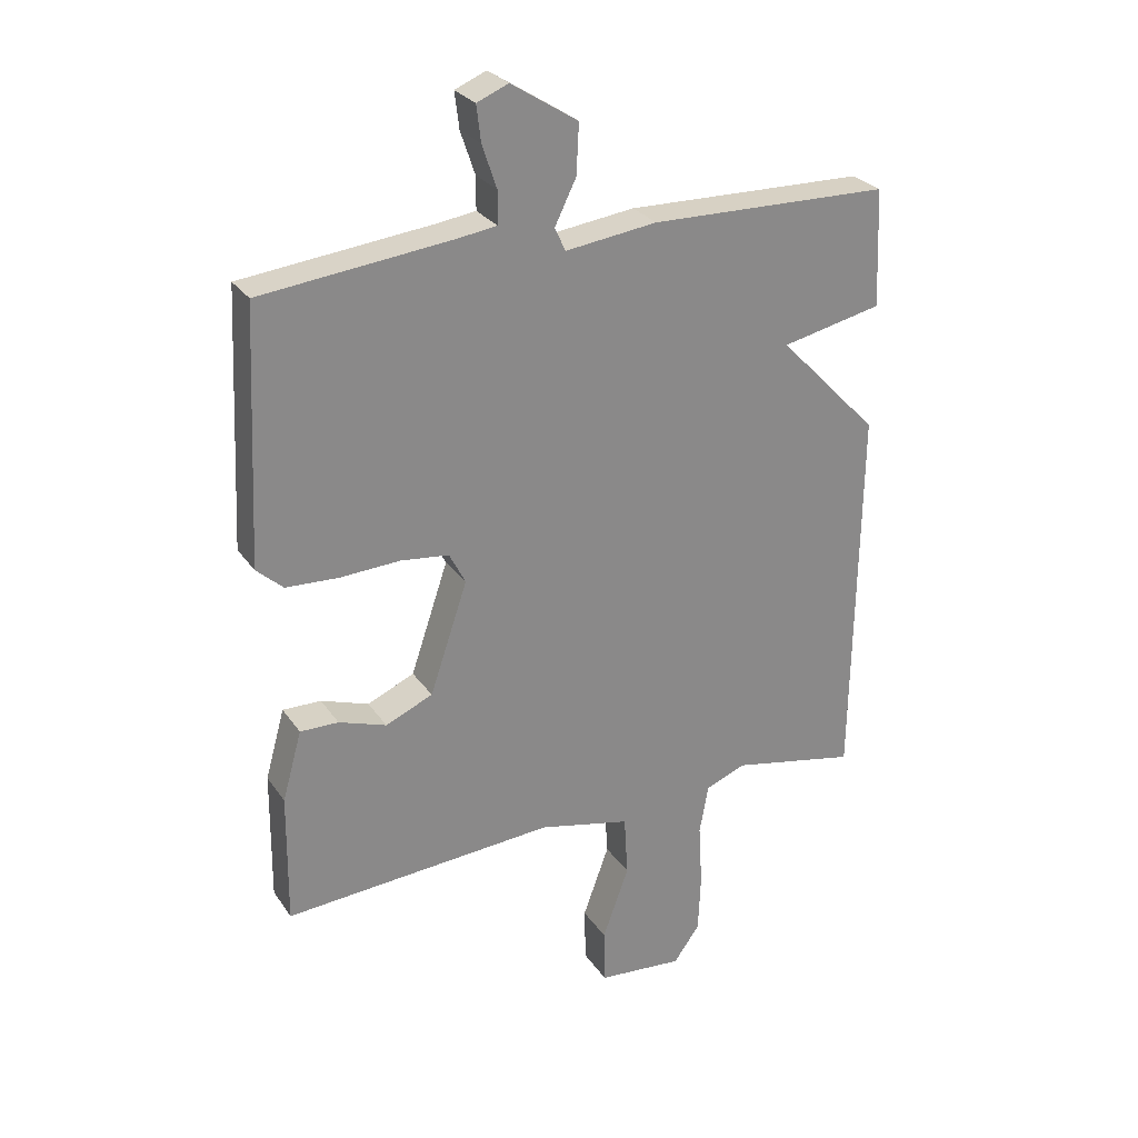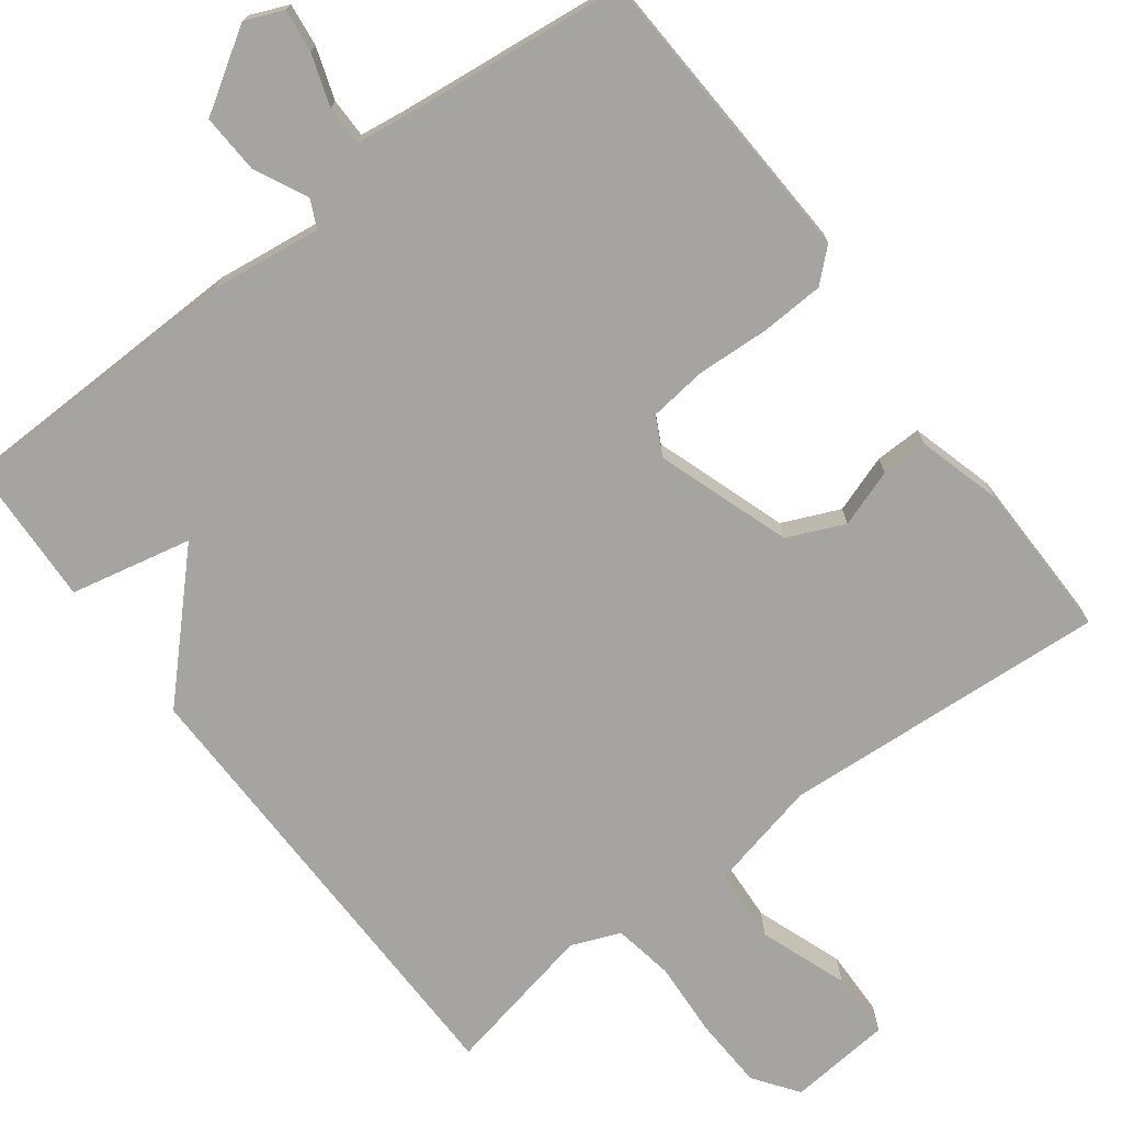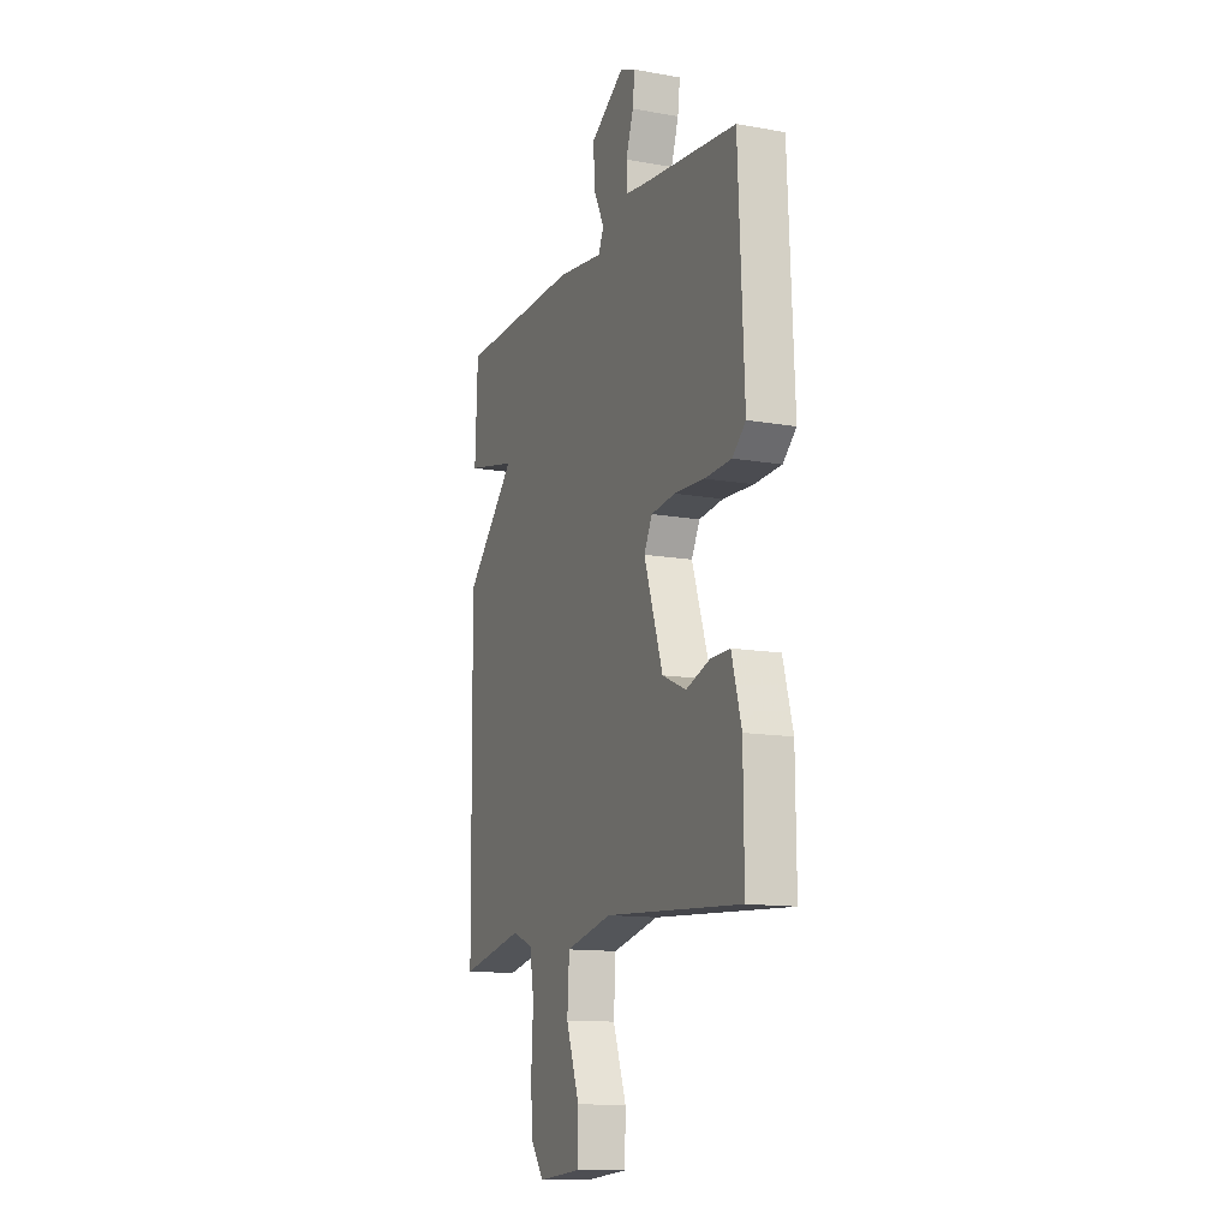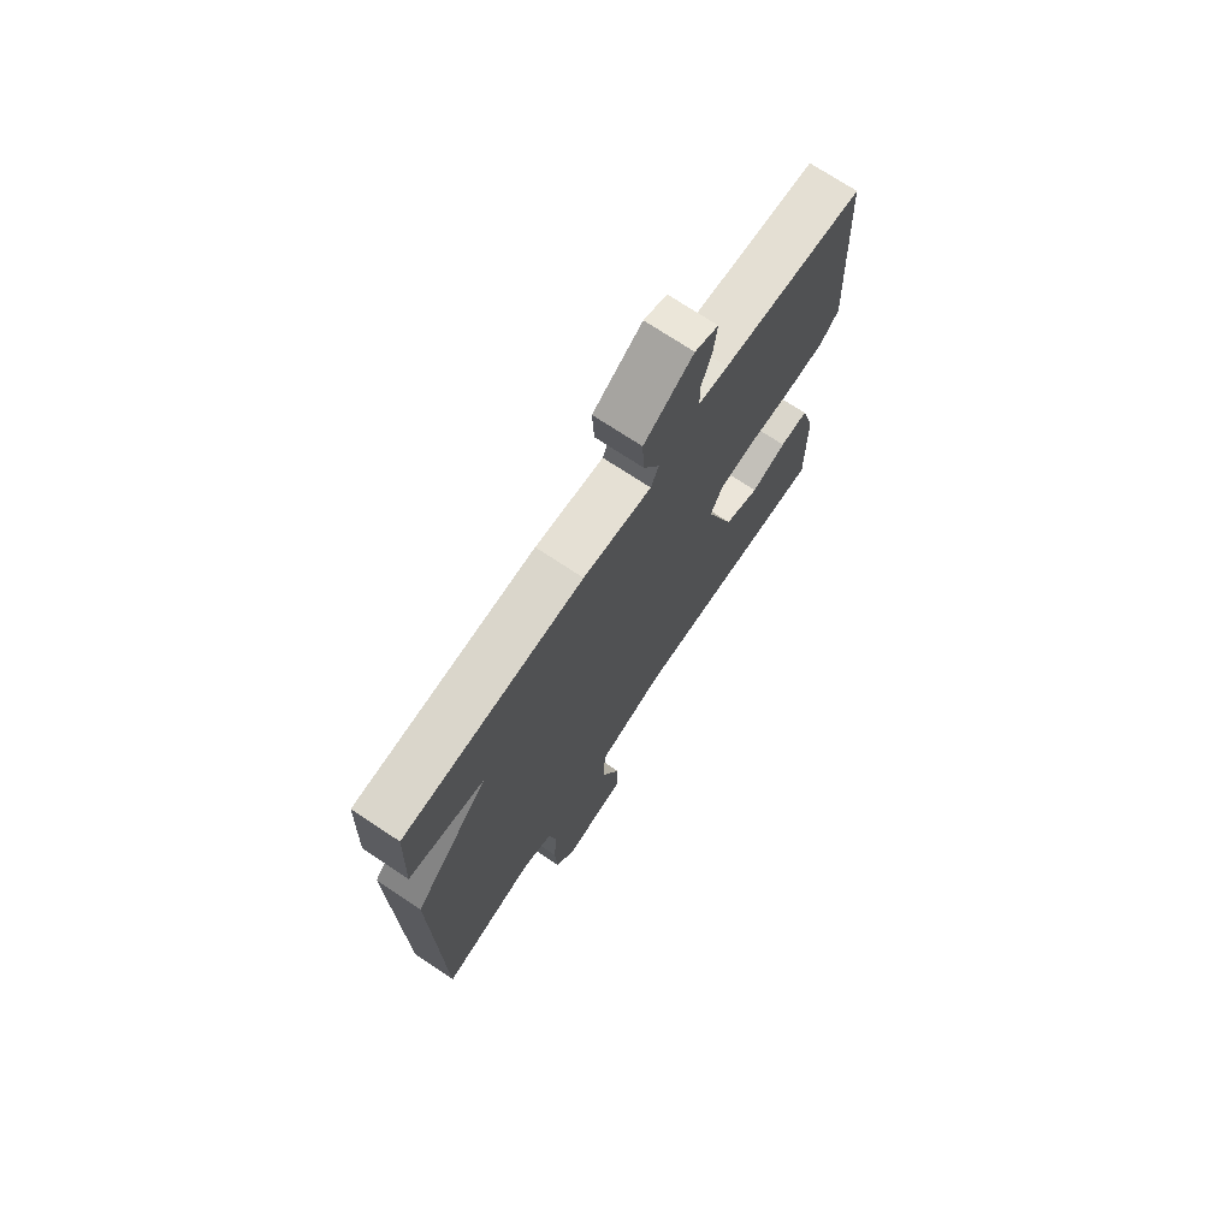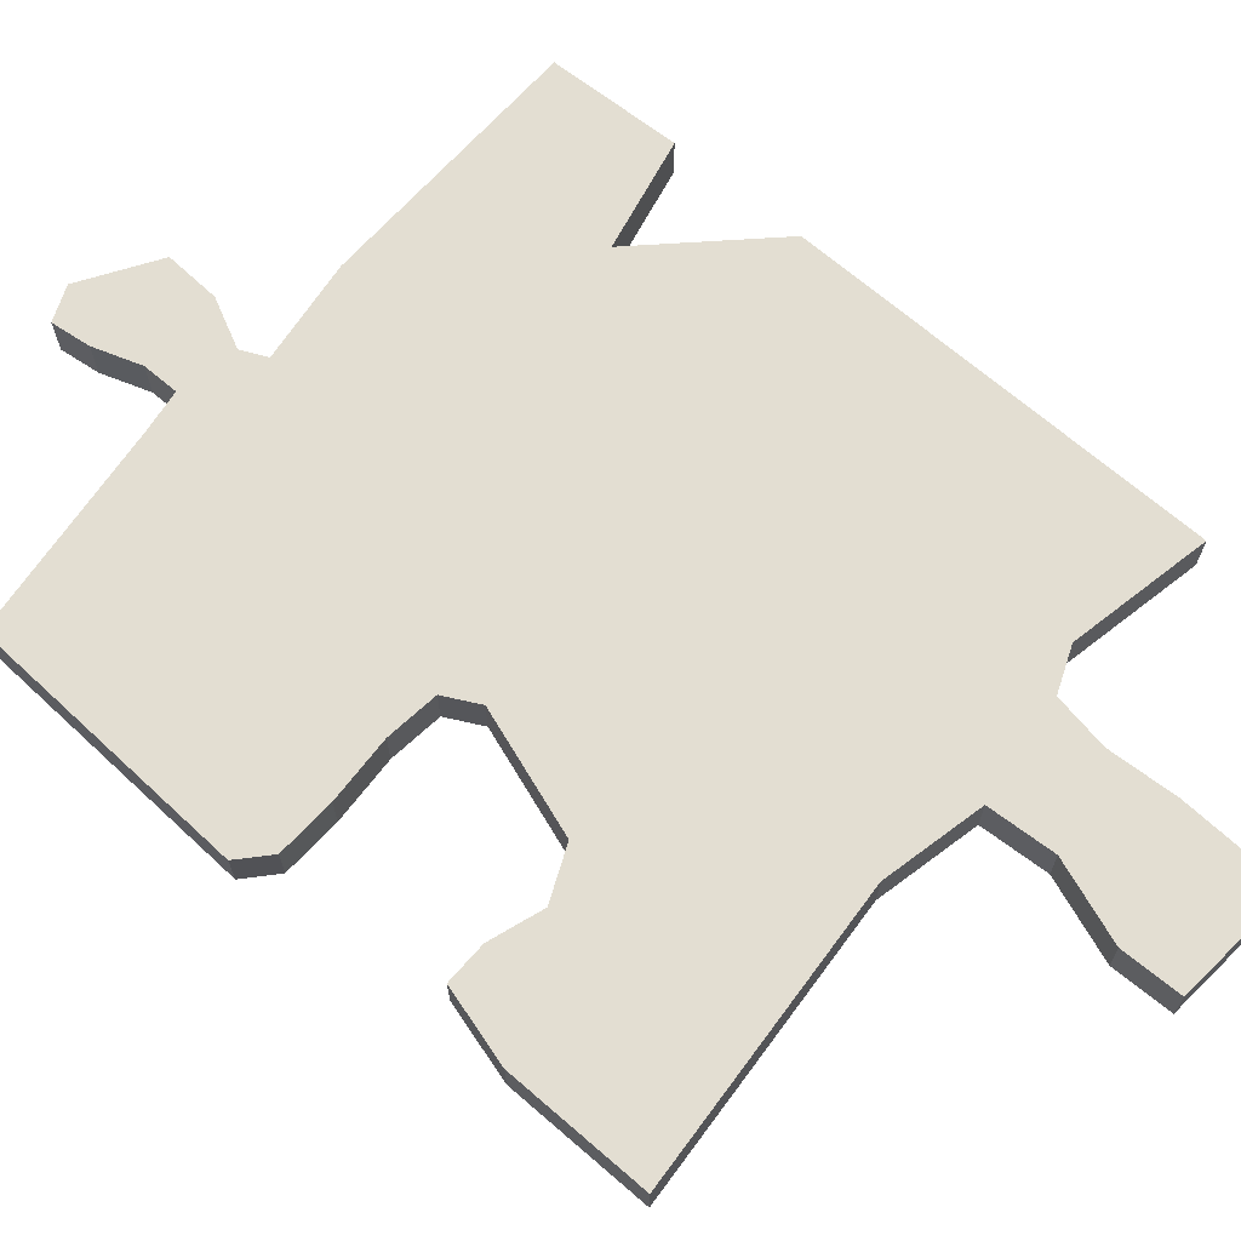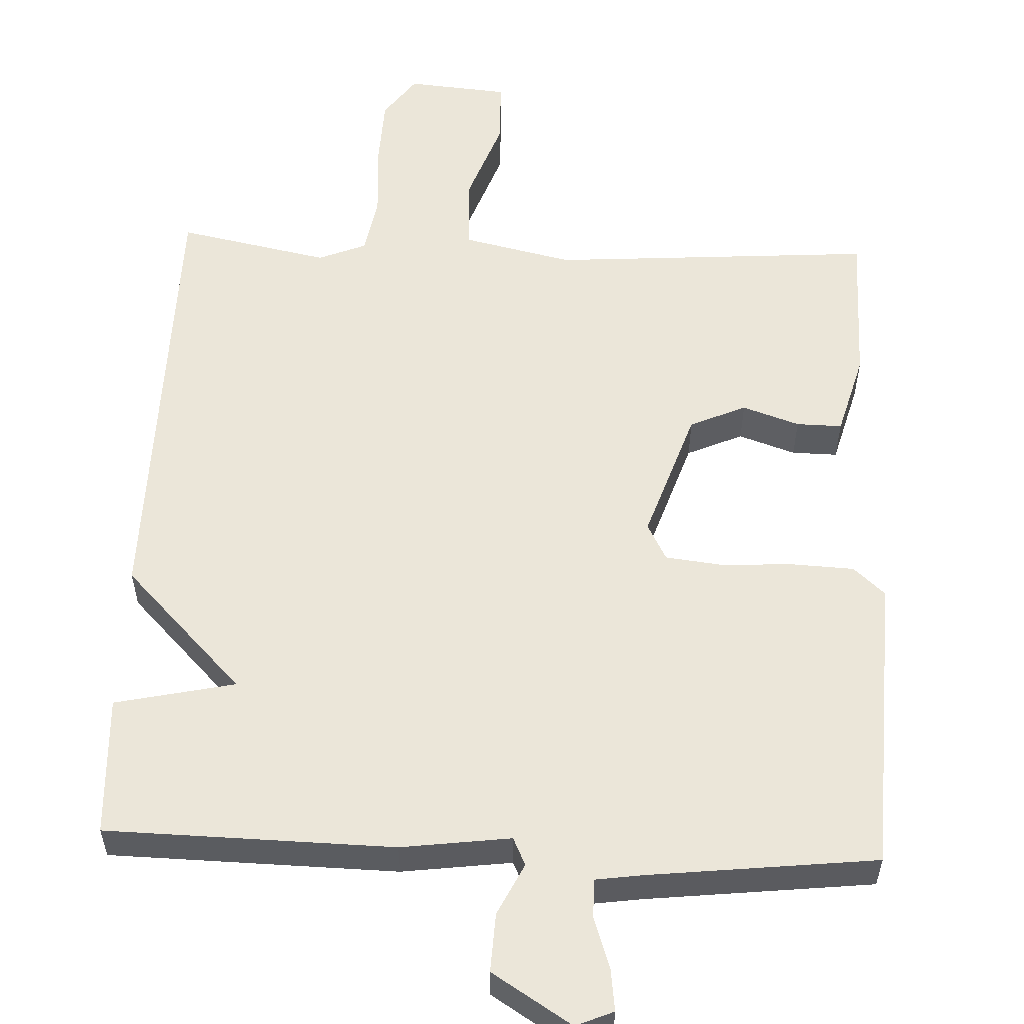
<metadata>
{"format":"obj","ext":"obj","renderer":"f3d","projection":"perspective","resolution":1024,"background":"white","views":[{"elev":27.4,"azim":152.8,"up":"+Z"},{"elev":-73.5,"azim":37.1,"up":"+Y"},{"elev":-12.9,"azim":67.7,"up":"+Z"},{"elev":72.8,"azim":-56.4,"up":"+Z"},{"elev":67.6,"azim":130.4,"up":"+Y"},{"elev":55.9,"azim":2.4,"up":"+Y"}]}
</metadata>
<code>
v 0.5 0.07 -0.5
v 0.068 0.07 -0.47
v -0.078 0.07 -0.503
v -0.084 0.07 -0.601
v -0.042 0.07 -0.717
v -0.044 0.07 -0.805
v -0.18 0.07 -0.817
v -0.222 0.07 -0.759
v -0.226 0.07 -0.665
v -0.22 0.07 -0.564
v -0.234 0.07 -0.485
v -0.298 0.07 -0.459
v -0.5 0.07 -0.5
v -0.508 0.07 0.112
v -0.348 0.07 0.277
v -0.508 0.07 0.312
v -0.5 0.07 0.5
v -0.117 0.07 0.508
v 0.029 0.07 0.489
v 0.046 0.07 0.526
v 0.012 0.07 0.595
v 0.008 0.07 0.674
v 0.114 0.07 0.741
v 0.164 0.07 0.72
v 0.157 0.07 0.663
v 0.134 0.07 0.595
v 0.134 0.07 0.543
v 0.197 0.07 0.534
v 0.5 0.07 0.5
v 0.519 0.07 0.098
v 0.477 0.07 0.06
v 0.393 0.07 0.056
v 0.297 0.07 0.061
v 0.221 0.07 0.052
v 0.195 0.07 0.002
v 0.255 0.07 -0.175
v 0.33 0.07 -0.208
v 0.406 0.07 -0.182
v 0.467 0.07 -0.181
v 0.498 0.07 -0.292
v 0.5 0 -0.5
v 0.068 0 -0.47
v -0.078 0 -0.503
v -0.084 0 -0.601
v -0.042 0 -0.717
v -0.044 0 -0.805
v -0.18 0 -0.817
v -0.222 0 -0.759
v -0.226 0 -0.665
v -0.22 0 -0.564
v -0.234 0 -0.485
v -0.298 0 -0.459
v -0.5 0 -0.5
v -0.508 0 0.112
v -0.348 0 0.277
v -0.508 0 0.312
v -0.5 0 0.5
v -0.117 0 0.508
v 0.029 0 0.489
v 0.046 0 0.526
v 0.012 0 0.595
v 0.008 0 0.674
v 0.114 0 0.741
v 0.164 0 0.72
v 0.157 0 0.663
v 0.134 0 0.595
v 0.134 0 0.543
v 0.197 0 0.534
v 0.5 0 0.5
v 0.519 0 0.098
v 0.477 0 0.06
v 0.393 0 0.056
v 0.297 0 0.061
v 0.221 0 0.052
v 0.195 0 0.002
v 0.255 0 -0.175
v 0.33 0 -0.208
v 0.406 0 -0.182
v 0.467 0 -0.181
v 0.498 0 -0.292
f 40 1 2
f 39 40 2
f 38 39 2
f 37 38 2
f 36 37 2 3
f 35 36 3
f 34 35 3
f 31 32 33
f 30 31 33
f 29 30 33
f 28 29 33
f 27 28 33 34
f 24 25 26
f 23 24 26
f 22 23 26
f 21 22 26
f 20 21 26
f 19 20 26 27
f 17 18 19
f 16 17 19
f 15 16 19
f 19 27 34
f 15 19 34
f 14 15 34
f 13 14 34
f 12 13 34
f 8 9 10
f 7 8 10
f 6 7 10
f 5 6 10
f 4 5 10
f 3 4 10 11
f 3 11 12 34
f 42 41 80
f 42 80 79
f 42 79 78
f 42 78 77
f 43 42 77 76
f 43 76 75
f 43 75 74
f 73 72 71
f 73 71 70
f 73 70 69
f 73 69 68
f 74 73 68 67
f 66 65 64
f 66 64 63
f 66 63 62
f 66 62 61
f 66 61 60
f 67 66 60 59
f 59 58 57
f 59 57 56
f 59 56 55
f 74 67 59
f 74 59 55
f 74 55 54
f 74 54 53
f 74 53 52
f 50 49 48
f 50 48 47
f 50 47 46
f 50 46 45
f 50 45 44
f 51 50 44 43
f 74 52 51 43
f 1 41 42 2
f 2 42 43 3
f 3 43 44 4
f 4 44 45 5
f 5 45 46 6
f 6 46 47 7
f 7 47 48 8
f 8 48 49 9
f 9 49 50 10
f 10 50 51 11
f 11 51 52 12
f 12 52 53 13
f 13 53 54 14
f 14 54 55 15
f 15 55 56 16
f 16 56 57 17
f 17 57 58 18
f 18 58 59 19
f 19 59 60 20
f 20 60 61 21
f 21 61 62 22
f 22 62 63 23
f 23 63 64 24
f 24 64 65 25
f 25 65 66 26
f 26 66 67 27
f 27 67 68 28
f 28 68 69 29
f 29 69 70 30
f 30 70 71 31
f 31 71 72 32
f 32 72 73 33
f 33 73 74 34
f 34 74 75 35
f 35 75 76 36
f 36 76 77 37
f 37 77 78 38
f 38 78 79 39
f 39 79 80 40
f 40 80 41 1

</code>
